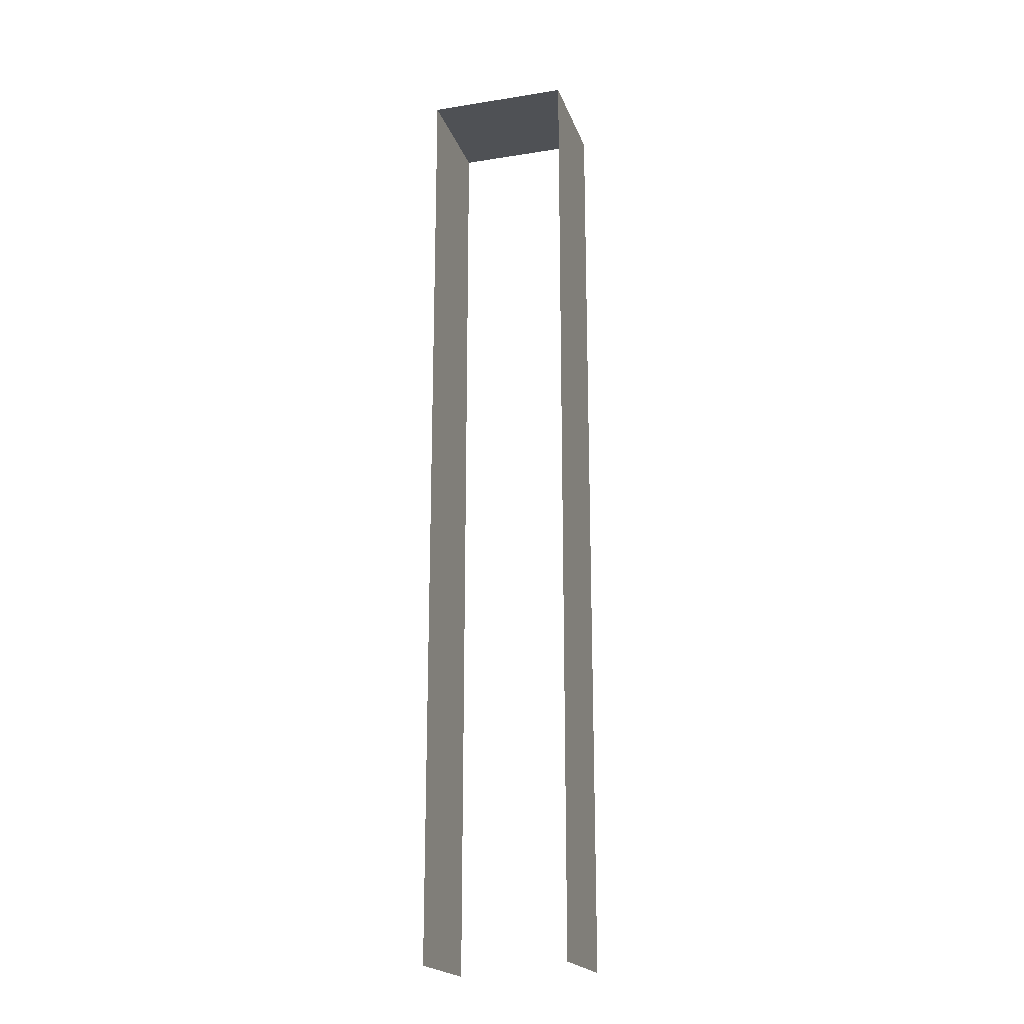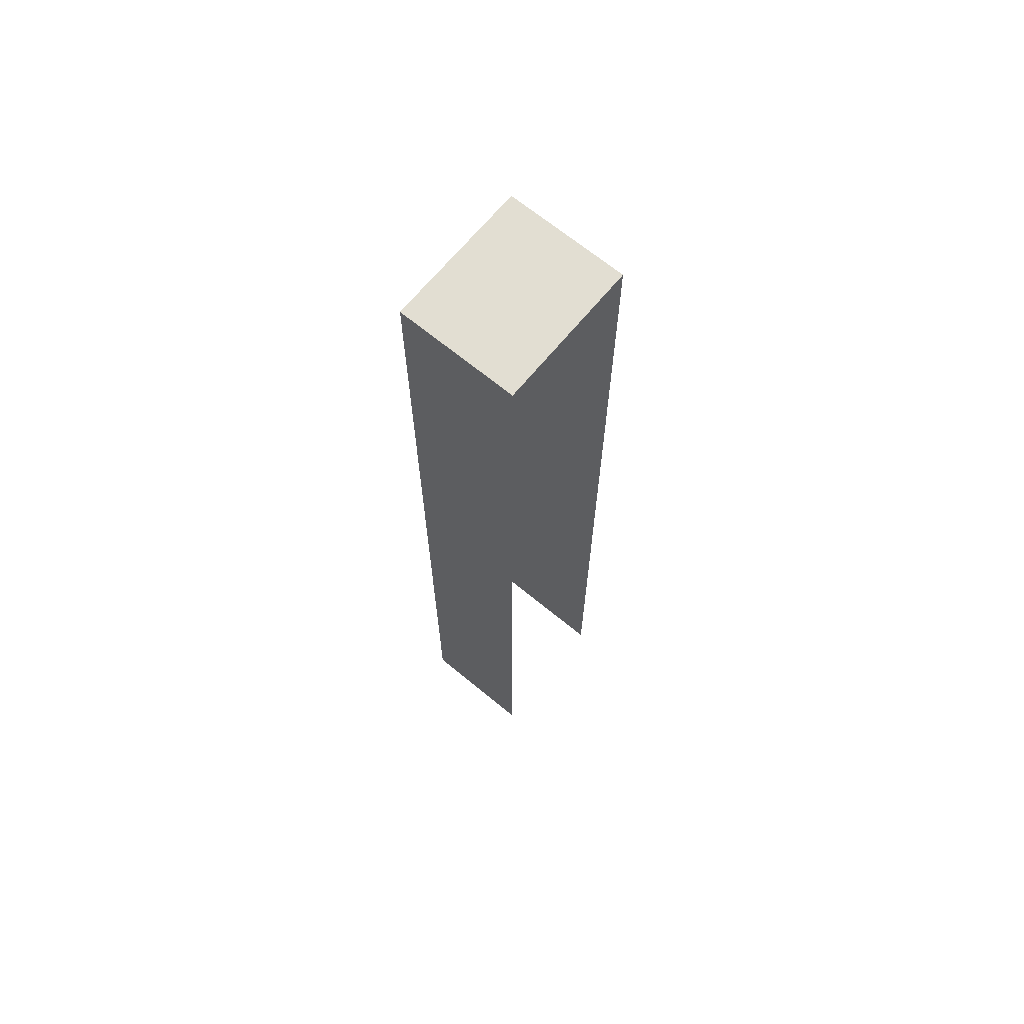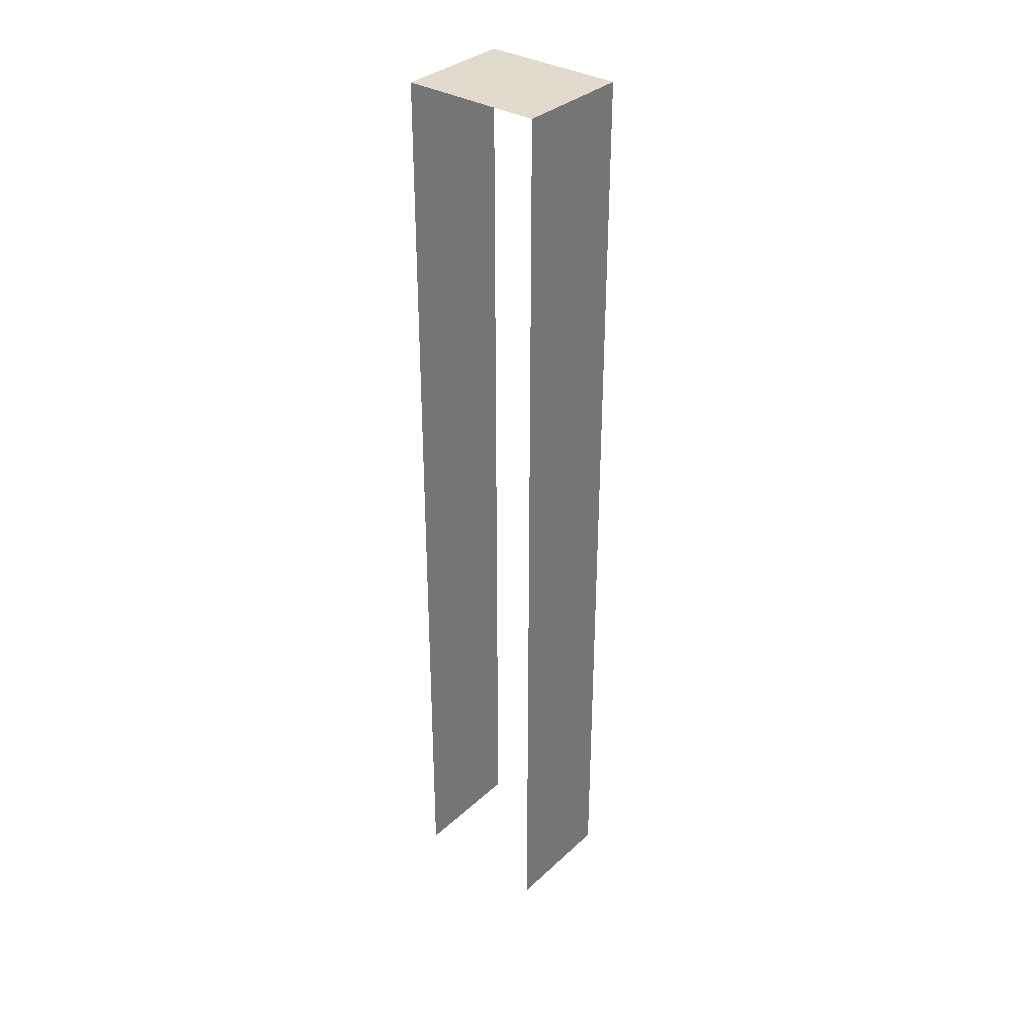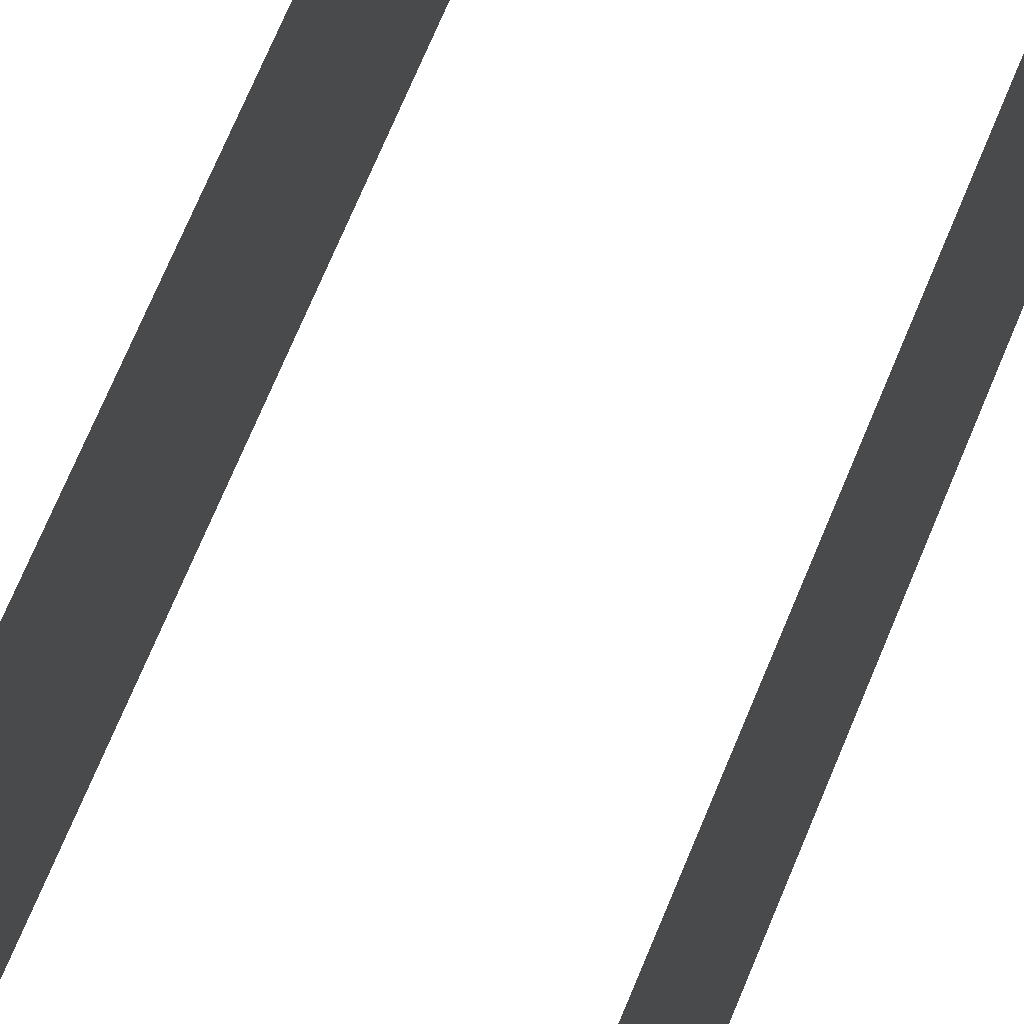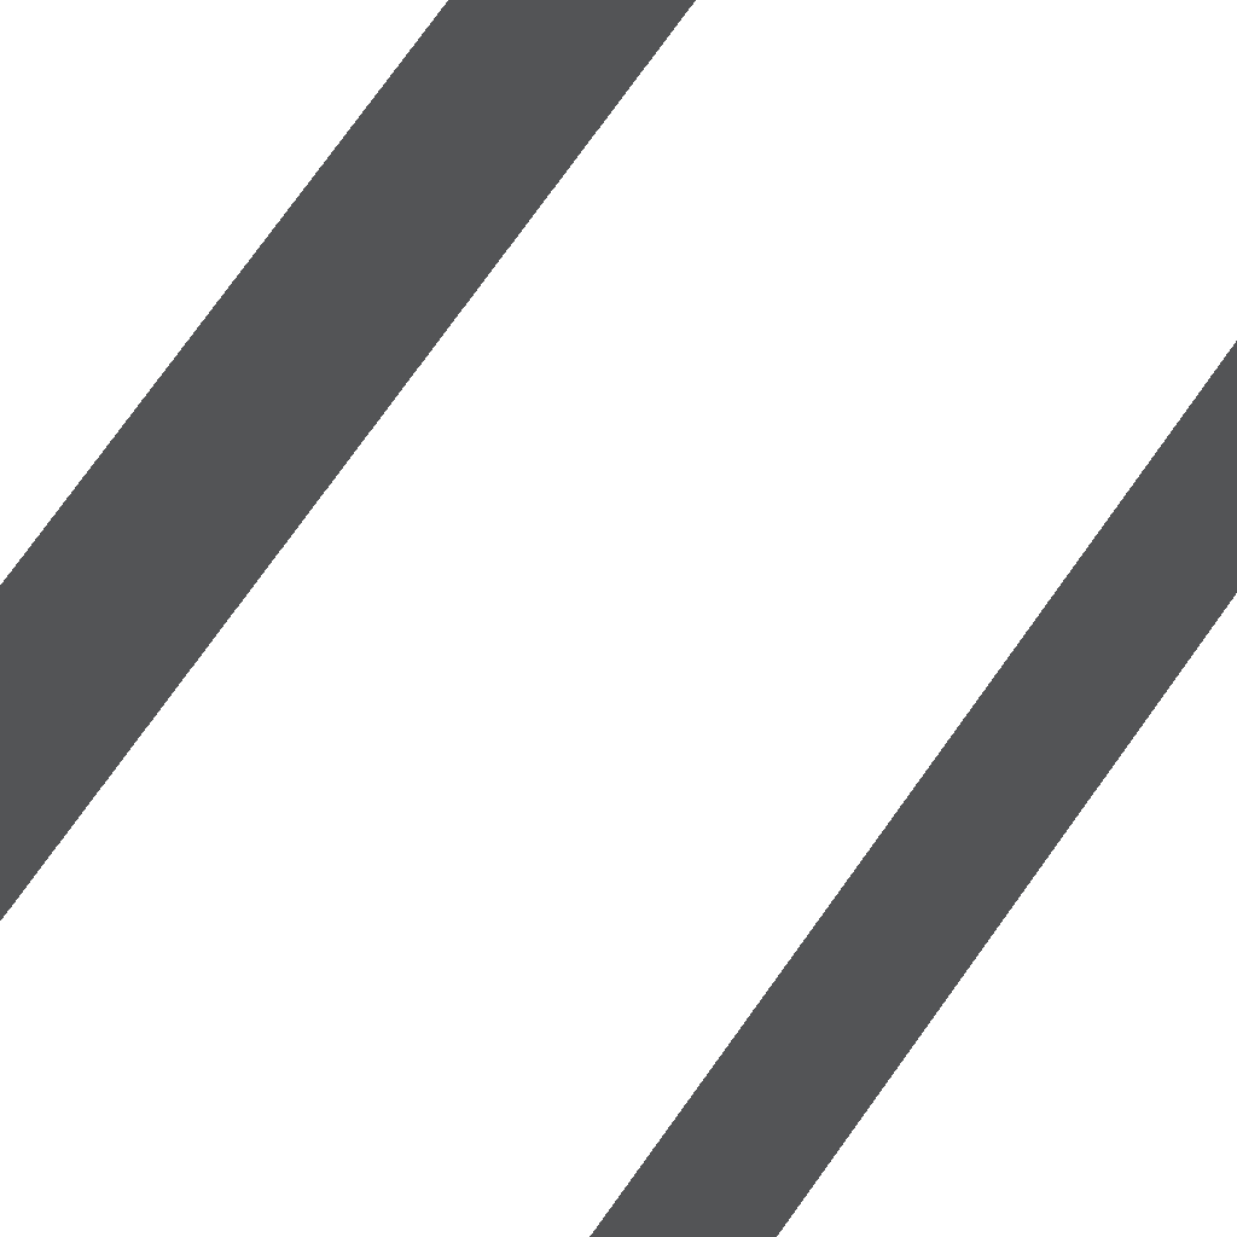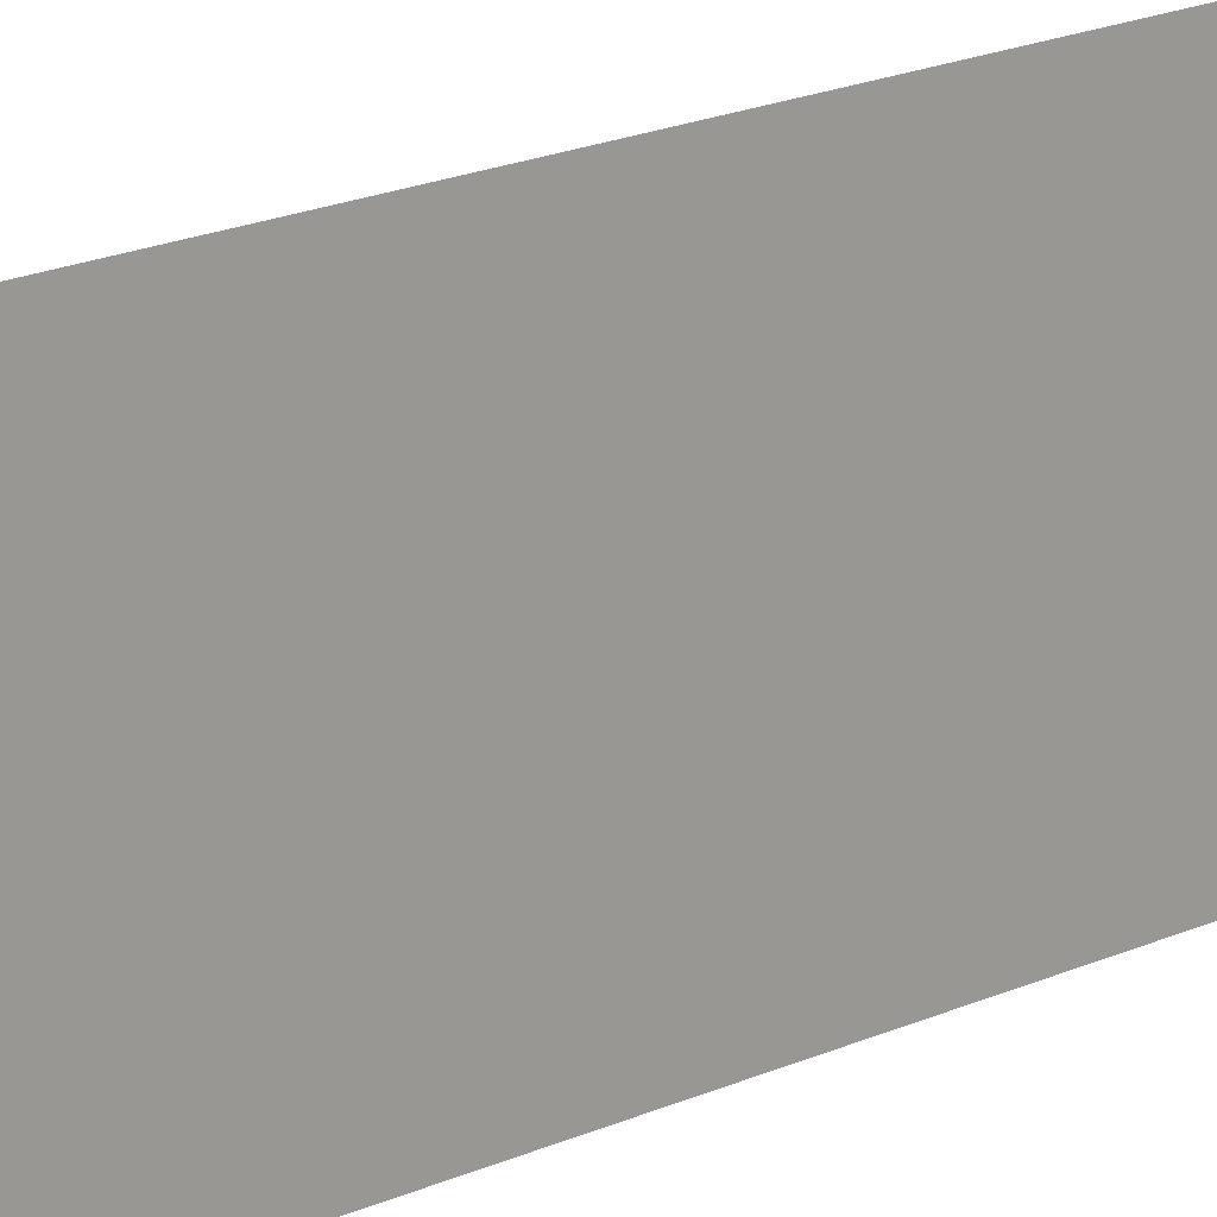
<metadata>
{"format":"obj","ext":"obj","renderer":"f3d","projection":"perspective","resolution":1024,"background":"white","views":[{"elev":-20.0,"azim":16.3,"up":"+Y"},{"elev":67.9,"azim":-50.5,"up":"+Y"},{"elev":33.9,"azim":-140.6,"up":"+Y"},{"elev":58.4,"azim":-159.5,"up":"+Z"},{"elev":65.4,"azim":-146.1,"up":"+Z"},{"elev":13.3,"azim":39.3,"up":"+Z"}]}
</metadata>
<code>
o CouplingDataProjectionMesh
v 0 0 0
v 0 0.003333 0
v 0 0.003333 0.005
v 0 0 0.005
v 0 0.006667 0
v 0 0.006667 0.005
v 0 0.01 0
v 0 0.01 0.005
v 0 0.01333 0
v 0 0.01333 0.005
v 0 0.01667 0
v 0 0.01667 0.005
v 0 0.02 0
v 0 0.02 0.005
v 0 0.02333 0
v 0 0.02333 0.005
v 0 0.02667 0
v 0 0.02667 0.005
v 0 0.03 0
v 0 0.03 0.005
v 0 0.03333 0
v 0 0.03333 0.005
v 0 0.03667 0
v 0 0.03667 0.005
v 0 0.04 0
v 0 0.04 0.005
v 0 0.04333 0
v 0 0.04333 0.005
v 0 0.04667 0
v 0 0.04667 0.005
v 0 0.05 0
v 0 0.05 0.005
v 0 0.05333 0
v 0 0.05333 0.005
v 0 0.05667 0
v 0 0.05667 0.005
v 0 0.06 0
v 0 0.06 0.005
v 0 0.06333 0
v 0 0.06333 0.005
v 0 0.06667 0
v 0 0.06667 0.005
v 0 0.07 0
v 0 0.07 0.005
v 0 0.07333 0
v 0 0.07333 0.005
v 0 0.07667 0
v 0 0.07667 0.005
v 0 0.08 0
v 0 0.08 0.005
v 0 0.003333 0.01
v 0 0 0.01
v 0 0.006667 0.01
v 0 0.01 0.01
v 0 0.01333 0.01
v 0 0.01667 0.01
v 0 0.02 0.01
v 0 0.02333 0.01
v 0 0.02667 0.01
v 0 0.03 0.01
v 0 0.03333 0.01
v 0 0.03667 0.01
v 0 0.04 0.01
v 0 0.04333 0.01
v 0 0.04667 0.01
v 0 0.05 0.01
v 0 0.05333 0.01
v 0 0.05667 0.01
v 0 0.06 0.01
v 0 0.06333 0.01
v 0 0.06667 0.01
v 0 0.07 0.01
v 0 0.07333 0.01
v 0 0.07667 0.01
v 0 0.08 0.01
v 0.003 0.08 0
v 0.003 0.08 0.005
v 0.003 0.08 0.01
v 0.006 0.08 0
v 0.006 0.08 0.005
v 0.006 0.08 0.01
v 0.009 0.08 0
v 0.009 0.08 0.005
v 0.009 0.08 0.01
v 0.012 0.08 0
v 0.012 0.08 0.005
v 0.012 0.08 0.01
v 0.012 0 0
v 0.012 0 0.005
v 0.012 0.003333 0.005
v 0.012 0.003333 0
v 0.012 0.006667 0.005
v 0.012 0.006667 0
v 0.012 0.01 0.005
v 0.012 0.01 0
v 0.012 0.01333 0.005
v 0.012 0.01333 0
v 0.012 0.01667 0.005
v 0.012 0.01667 0
v 0.012 0.02 0.005
v 0.012 0.02 0
v 0.012 0.02333 0.005
v 0.012 0.02333 0
v 0.012 0.02667 0.005
v 0.012 0.02667 0
v 0.012 0.03 0.005
v 0.012 0.03 0
v 0.012 0.03333 0.005
v 0.012 0.03333 0
v 0.012 0.03667 0.005
v 0.012 0.03667 0
v 0.012 0.04 0.005
v 0.012 0.04 0
v 0.012 0.04333 0.005
v 0.012 0.04333 0
v 0.012 0.04667 0.005
v 0.012 0.04667 0
v 0.012 0.05 0.005
v 0.012 0.05 0
v 0.012 0.05333 0.005
v 0.012 0.05333 0
v 0.012 0.05667 0.005
v 0.012 0.05667 0
v 0.012 0.06 0.005
v 0.012 0.06 0
v 0.012 0.06333 0.005
v 0.012 0.06333 0
v 0.012 0.06667 0.005
v 0.012 0.06667 0
v 0.012 0.07 0.005
v 0.012 0.07 0
v 0.012 0.07333 0.005
v 0.012 0.07333 0
v 0.012 0.07667 0.005
v 0.012 0.07667 0
v 0.012 0 0.01
v 0.012 0.003333 0.01
v 0.012 0.006667 0.01
v 0.012 0.01 0.01
v 0.012 0.01333 0.01
v 0.012 0.01667 0.01
v 0.012 0.02 0.01
v 0.012 0.02333 0.01
v 0.012 0.02667 0.01
v 0.012 0.03 0.01
v 0.012 0.03333 0.01
v 0.012 0.03667 0.01
v 0.012 0.04 0.01
v 0.012 0.04333 0.01
v 0.012 0.04667 0.01
v 0.012 0.05 0.01
v 0.012 0.05333 0.01
v 0.012 0.05667 0.01
v 0.012 0.06 0.01
v 0.012 0.06333 0.01
v 0.012 0.06667 0.01
v 0.012 0.07 0.01
v 0.012 0.07333 0.01
v 0.012 0.07667 0.01
g interface
f 1 2 3 4
f 2 5 6 3
f 5 7 8 6
f 7 9 10 8
f 9 11 12 10
f 11 13 14 12
f 13 15 16 14
f 15 17 18 16
f 17 19 20 18
f 19 21 22 20
f 21 23 24 22
f 23 25 26 24
f 25 27 28 26
f 27 29 30 28
f 29 31 32 30
f 31 33 34 32
f 33 35 36 34
f 35 37 38 36
f 37 39 40 38
f 39 41 42 40
f 41 43 44 42
f 43 45 46 44
f 45 47 48 46
f 47 49 50 48
f 4 3 51 52
f 3 6 53 51
f 6 8 54 53
f 8 10 55 54
f 10 12 56 55
f 12 14 57 56
f 14 16 58 57
f 16 18 59 58
f 18 20 60 59
f 20 22 61 60
f 22 24 62 61
f 24 26 63 62
f 26 28 64 63
f 28 30 65 64
f 30 32 66 65
f 32 34 67 66
f 34 36 68 67
f 36 38 69 68
f 38 40 70 69
f 40 42 71 70
f 42 44 72 71
f 44 46 73 72
f 46 48 74 73
f 48 50 75 74
f 49 76 77 50
f 50 77 78 75
f 76 79 80 77
f 77 80 81 78
f 79 82 83 80
f 80 83 84 81
f 82 85 86 83
f 83 86 87 84
f 88 89 90 91
f 91 90 92 93
f 93 92 94 95
f 95 94 96 97
f 97 96 98 99
f 99 98 100 101
f 101 100 102 103
f 103 102 104 105
f 105 104 106 107
f 107 106 108 109
f 109 108 110 111
f 111 110 112 113
f 113 112 114 115
f 115 114 116 117
f 117 116 118 119
f 119 118 120 121
f 121 120 122 123
f 123 122 124 125
f 125 124 126 127
f 127 126 128 129
f 129 128 130 131
f 131 130 132 133
f 133 132 134 135
f 135 134 86 85
f 89 136 137 90
f 90 137 138 92
f 92 138 139 94
f 94 139 140 96
f 96 140 141 98
f 98 141 142 100
f 100 142 143 102
f 102 143 144 104
f 104 144 145 106
f 106 145 146 108
f 108 146 147 110
f 110 147 148 112
f 112 148 149 114
f 114 149 150 116
f 116 150 151 118
f 118 151 152 120
f 120 152 153 122
f 122 153 154 124
f 124 154 155 126
f 126 155 156 128
f 128 156 157 130
f 130 157 158 132
f 132 158 159 134
f 134 159 87 86

</code>
